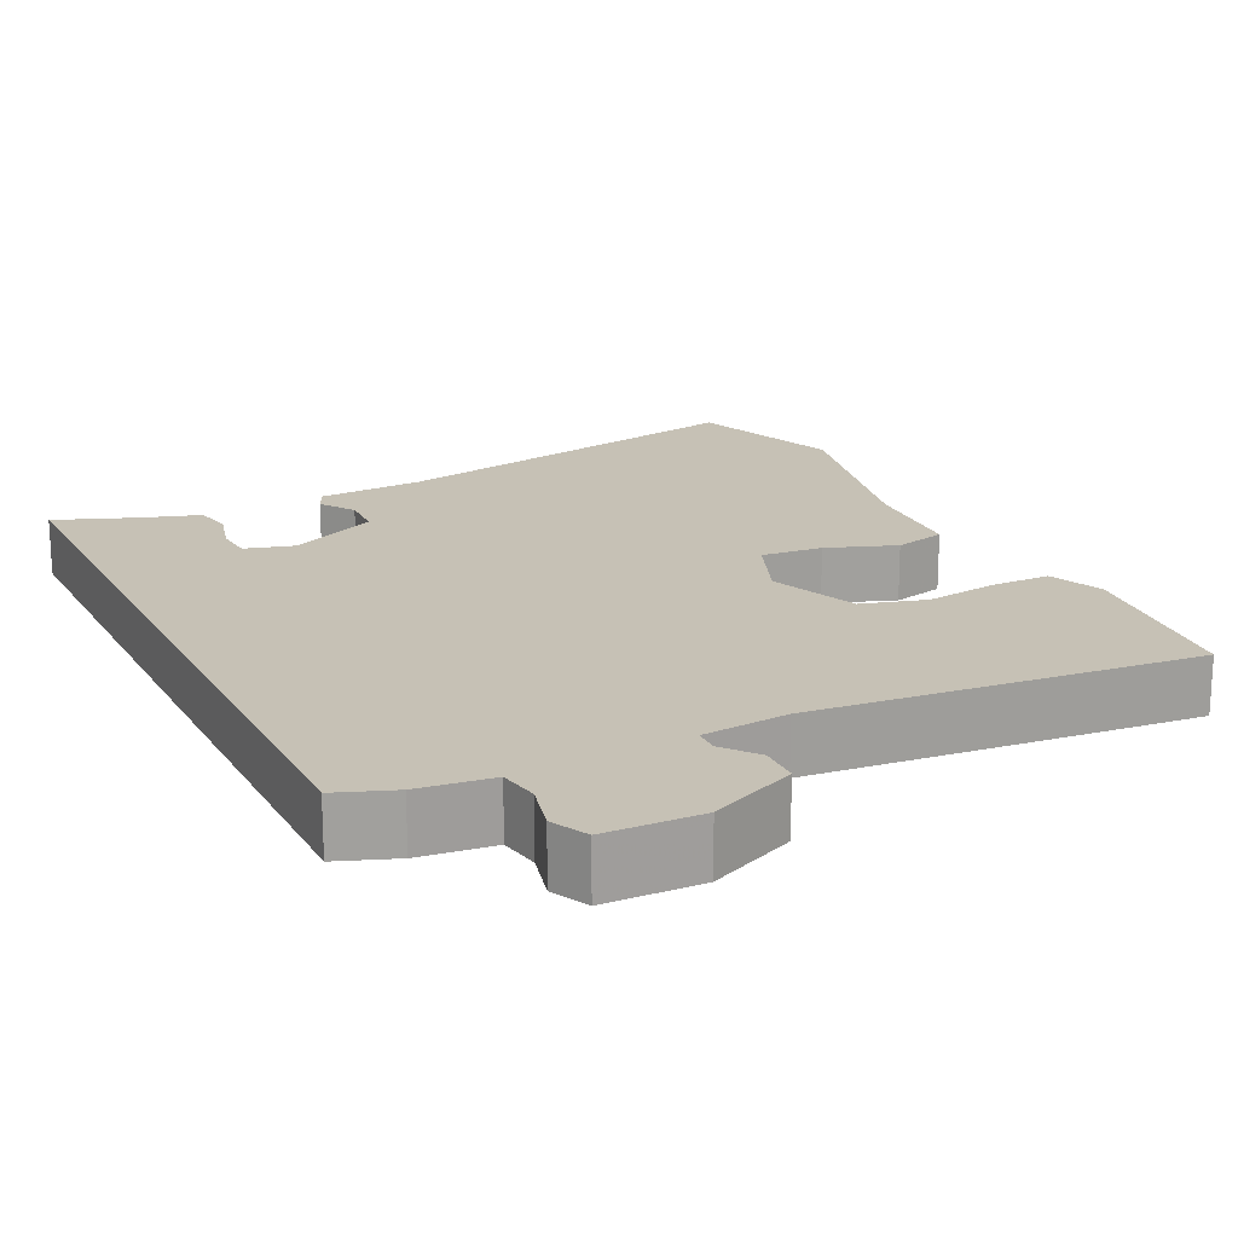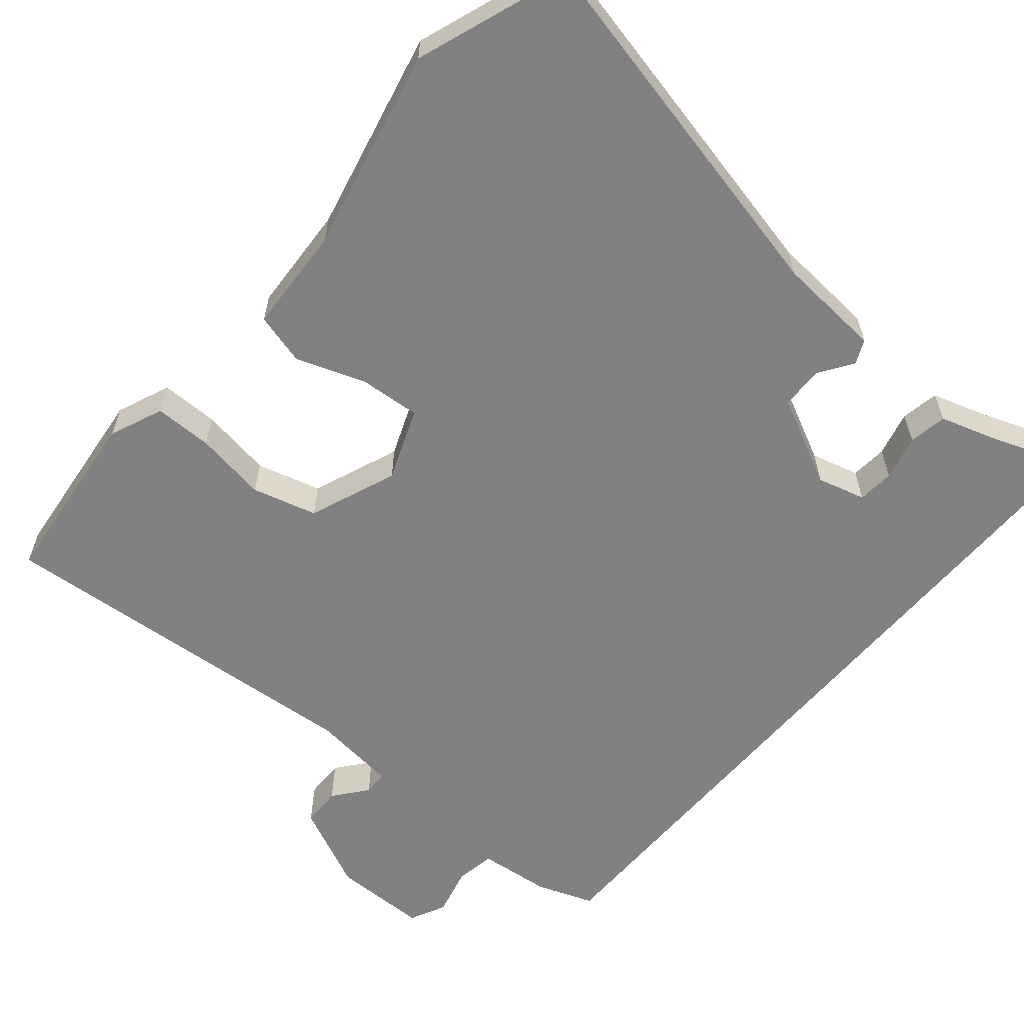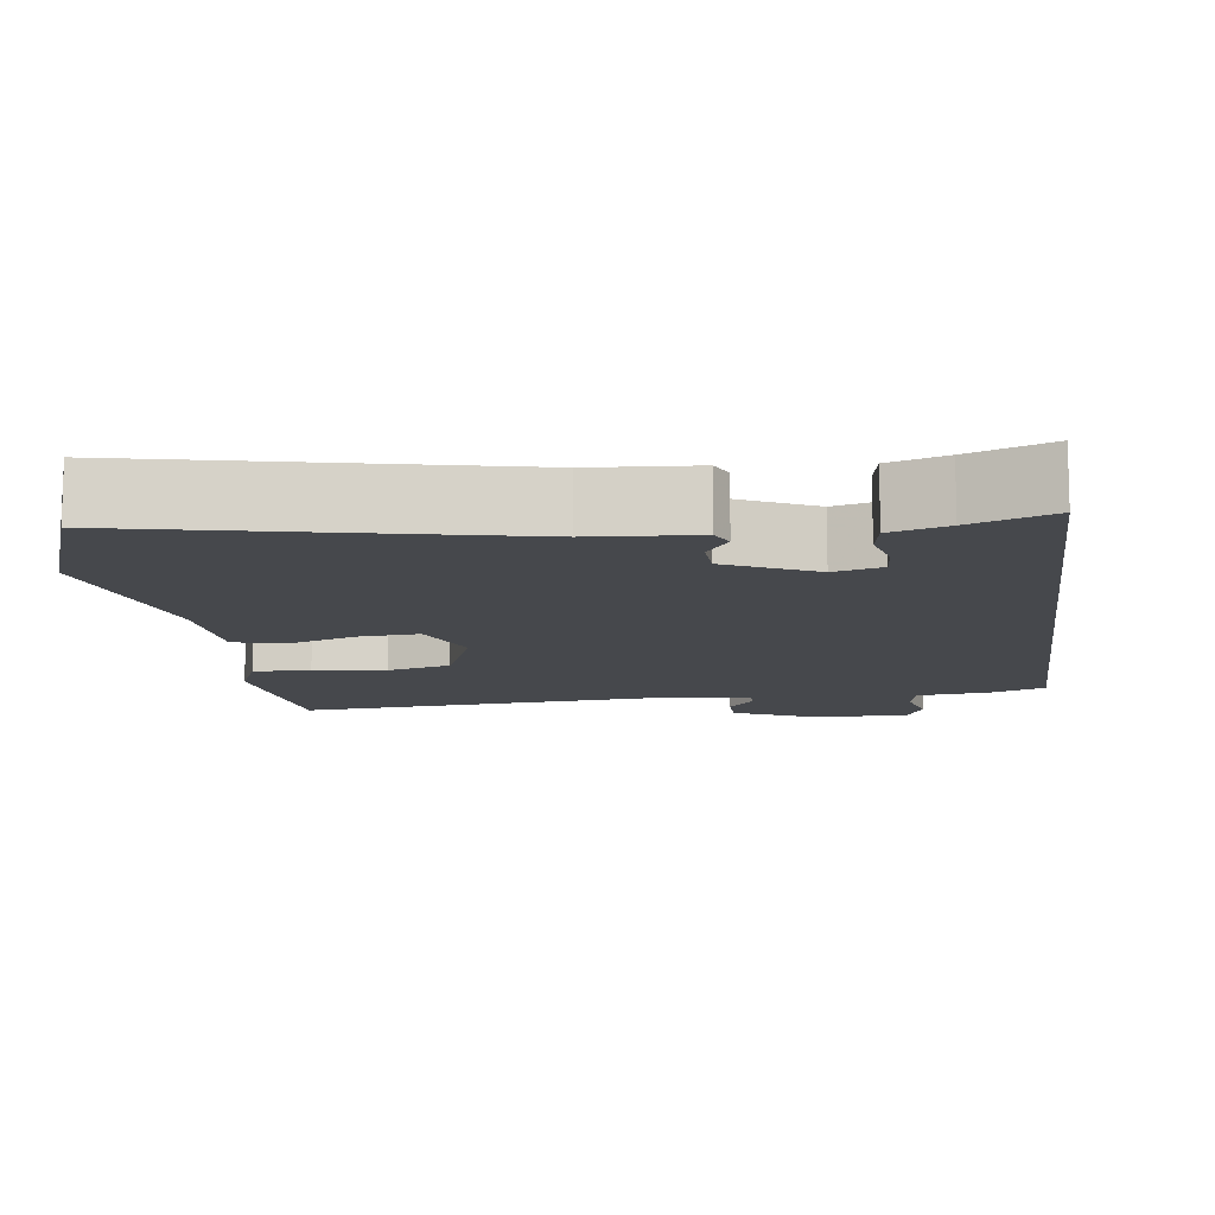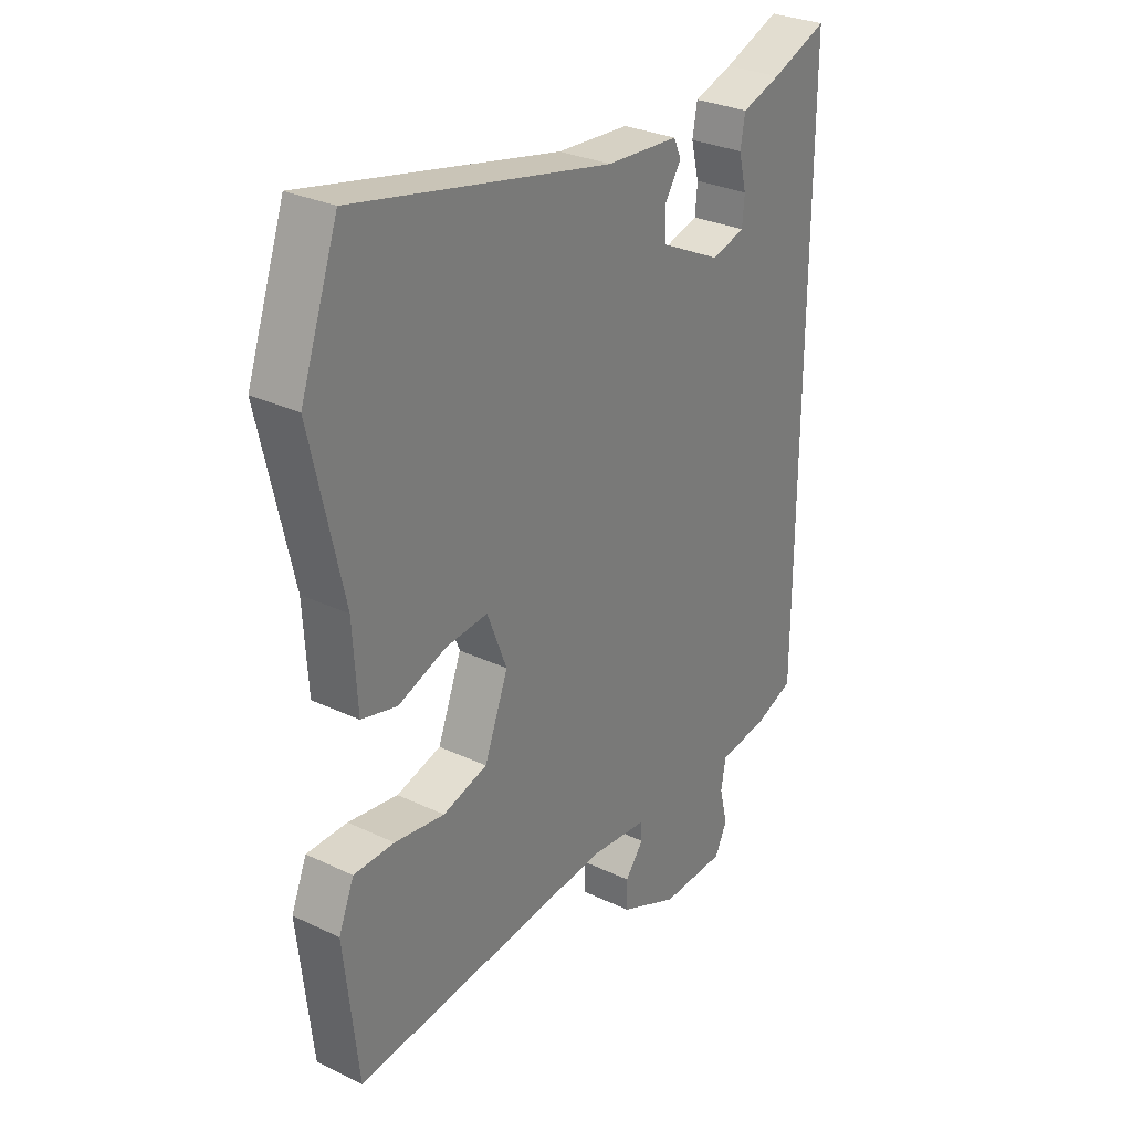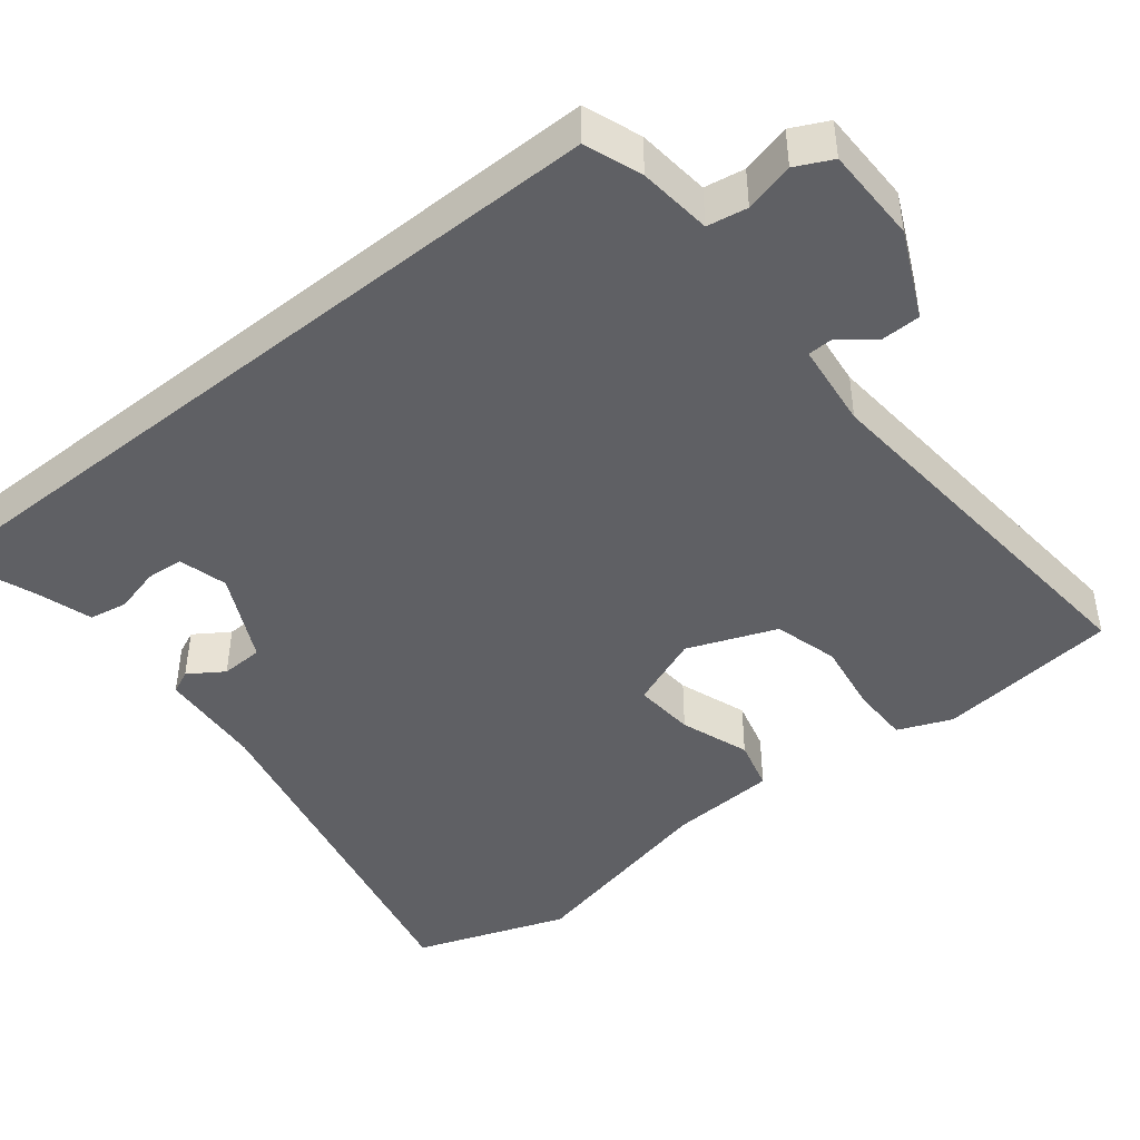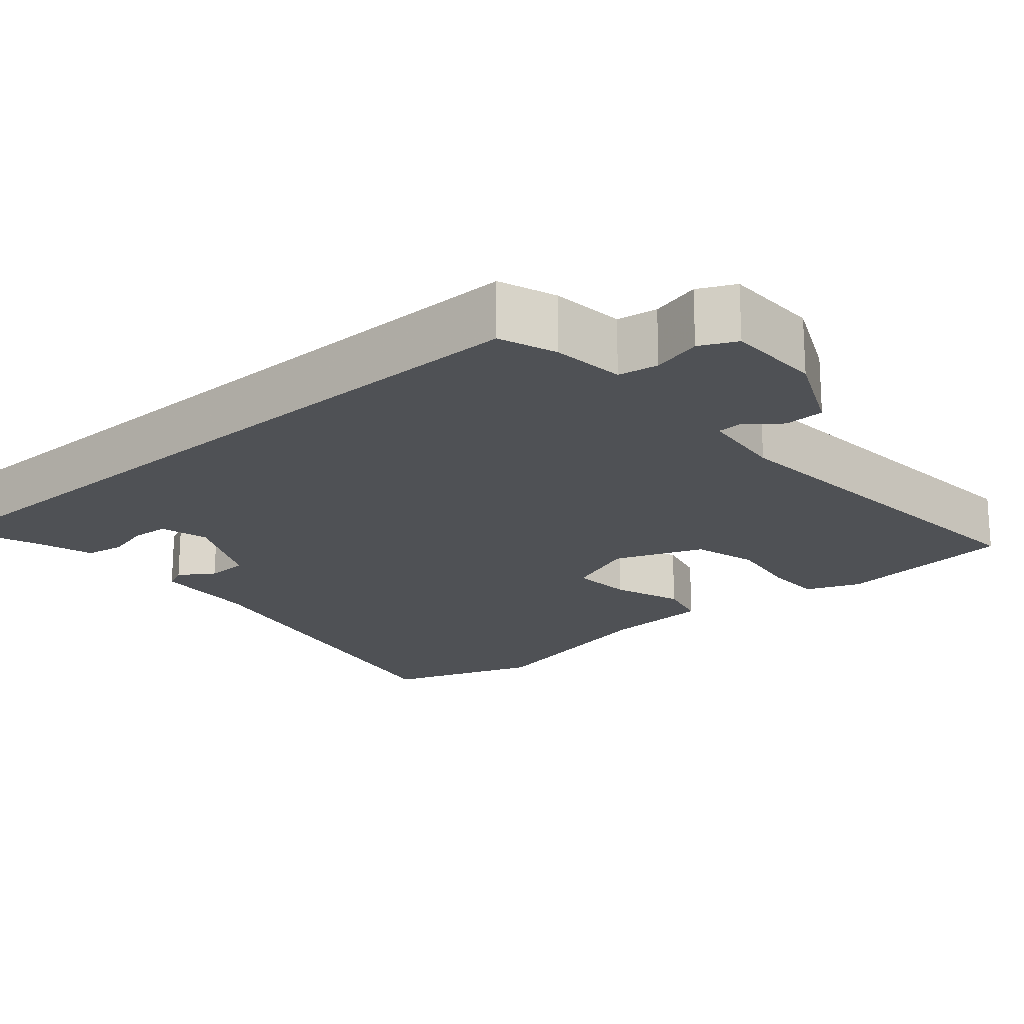
<metadata>
{"format":"obj","ext":"obj","renderer":"f3d","projection":"perspective","resolution":1024,"background":"white","views":[{"elev":18.7,"azim":154.2,"up":"+Y"},{"elev":-60.4,"azim":-40.2,"up":"+Y"},{"elev":-11.4,"azim":7.8,"up":"+Y"},{"elev":29.8,"azim":-55.2,"up":"+Z"},{"elev":-44.8,"azim":128.7,"up":"+Y"},{"elev":-19.6,"azim":131.2,"up":"+Y"}]}
</metadata>
<code>
v -0.533 0.07 0.409
v -0.462 0.07 0.607
v 0.021 0.07 0.5
v 0.158 0.07 0.49
v 0.172 0.07 0.459
v 0.142 0.07 0.414
v 0.144 0.07 0.359
v 0.259 0.07 0.302
v 0.322 0.07 0.319
v 0.326 0.07 0.367
v 0.311 0.07 0.426
v 0.32 0.07 0.476
v 0.394 0.07 0.499
v 0.5 0.07 0.539
v 0.5 0.07 -0.452
v 0.426 0.07 -0.479
v 0.331 0.07 -0.489
v 0.322 0.07 -0.541
v 0.338 0.07 -0.605
v 0.315 0.07 -0.652
v 0.191 0.07 -0.653
v 0.08 0.07 -0.601
v 0.079 0.07 -0.549
v 0.114 0.07 -0.505
v 0.113 0.07 -0.473
v 0.002 0.07 -0.46
v -0.493 0.07 -0.5
v -0.519 0.07 -0.263
v -0.49 0.07 -0.193
v -0.414 0.07 -0.193
v -0.32 0.07 -0.208
v -0.236 0.07 -0.185
v -0.191 0.07 -0.07
v -0.228 0.07 0.024
v -0.308 0.07 0.018
v -0.398 0.07 -0.014
v -0.465 0.07 0.004
v -0.473 0.07 0.144
v -0.533 0 0.409
v -0.462 0 0.607
v 0.021 0 0.5
v 0.158 0 0.49
v 0.172 0 0.459
v 0.142 0 0.414
v 0.144 0 0.359
v 0.259 0 0.302
v 0.322 0 0.319
v 0.326 0 0.367
v 0.311 0 0.426
v 0.32 0 0.476
v 0.394 0 0.499
v 0.5 0 0.539
v 0.5 0 -0.452
v 0.426 0 -0.479
v 0.331 0 -0.489
v 0.322 0 -0.541
v 0.338 0 -0.605
v 0.315 0 -0.652
v 0.191 0 -0.653
v 0.08 0 -0.601
v 0.079 0 -0.549
v 0.114 0 -0.505
v 0.113 0 -0.473
v 0.002 0 -0.46
v -0.493 0 -0.5
v -0.519 0 -0.263
v -0.49 0 -0.193
v -0.414 0 -0.193
v -0.32 0 -0.208
v -0.236 0 -0.185
v -0.191 0 -0.07
v -0.228 0 0.024
v -0.308 0 0.018
v -0.398 0 -0.014
v -0.465 0 0.004
v -0.473 0 0.144
f 35 36 37 38
f 34 35 38 1
f 28 29 30 31
f 26 27 28 31
f 25 26 31 32
f 21 22 23 24
f 21 24 25
f 18 19 20 21
f 17 18 21 25
f 13 14 15 16
f 10 11 12 13
f 9 10 13 16
f 8 9 16 17
f 3 4 5 6
f 3 6 7
f 34 1 2 3
f 33 34 3 7
f 17 25 32 33
f 7 8 17 33
f 76 75 74 73
f 39 76 73 72
f 69 68 67 66
f 69 66 65 64
f 70 69 64 63
f 62 61 60 59
f 63 62 59
f 59 58 57 56
f 63 59 56 55
f 54 53 52 51
f 51 50 49 48
f 54 51 48 47
f 55 54 47 46
f 44 43 42 41
f 45 44 41
f 41 40 39 72
f 45 41 72 71
f 71 70 63 55
f 71 55 46 45
f 1 39 40 2
f 2 40 41 3
f 3 41 42 4
f 4 42 43 5
f 5 43 44 6
f 6 44 45 7
f 7 45 46 8
f 8 46 47 9
f 9 47 48 10
f 10 48 49 11
f 11 49 50 12
f 12 50 51 13
f 13 51 52 14
f 14 52 53 15
f 15 53 54 16
f 16 54 55 17
f 17 55 56 18
f 18 56 57 19
f 19 57 58 20
f 20 58 59 21
f 21 59 60 22
f 22 60 61 23
f 23 61 62 24
f 24 62 63 25
f 25 63 64 26
f 26 64 65 27
f 27 65 66 28
f 28 66 67 29
f 29 67 68 30
f 30 68 69 31
f 31 69 70 32
f 32 70 71 33
f 33 71 72 34
f 34 72 73 35
f 35 73 74 36
f 36 74 75 37
f 37 75 76 38
f 38 76 39 1

</code>
